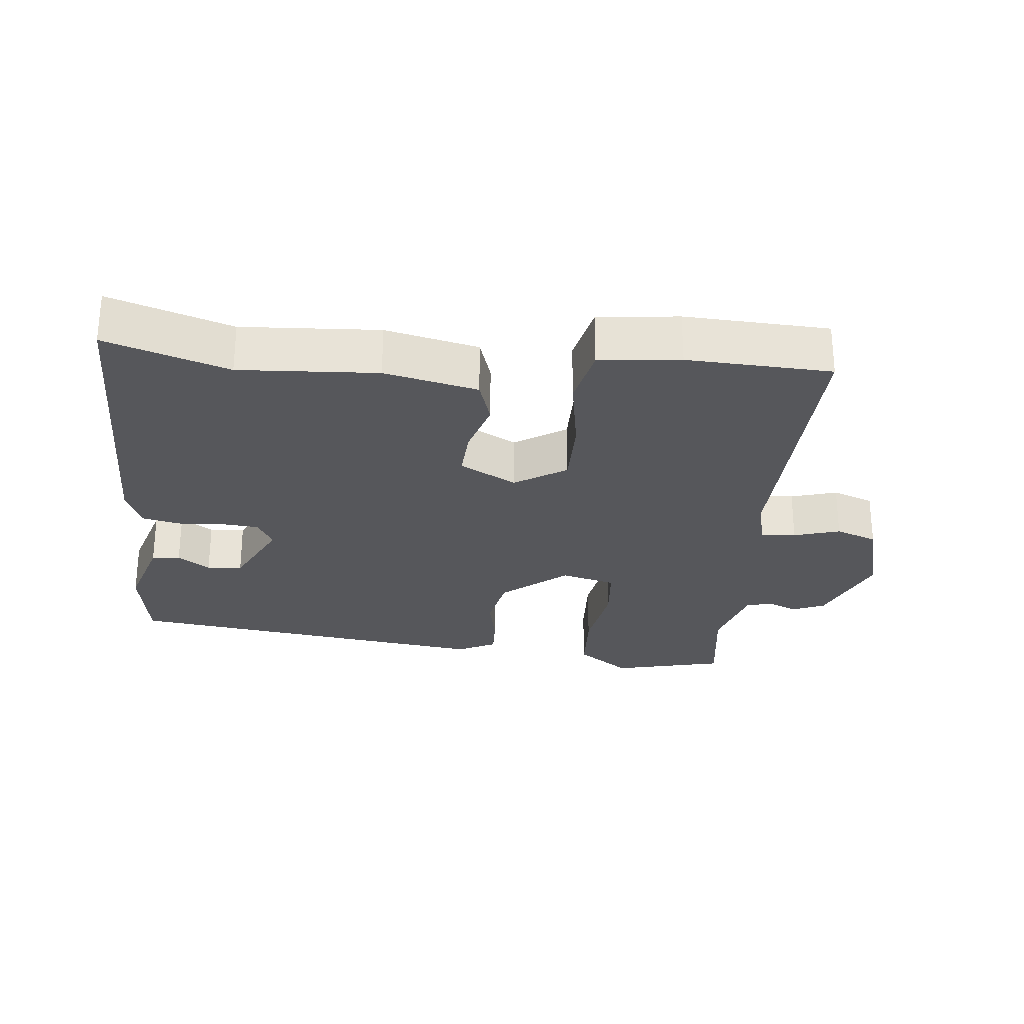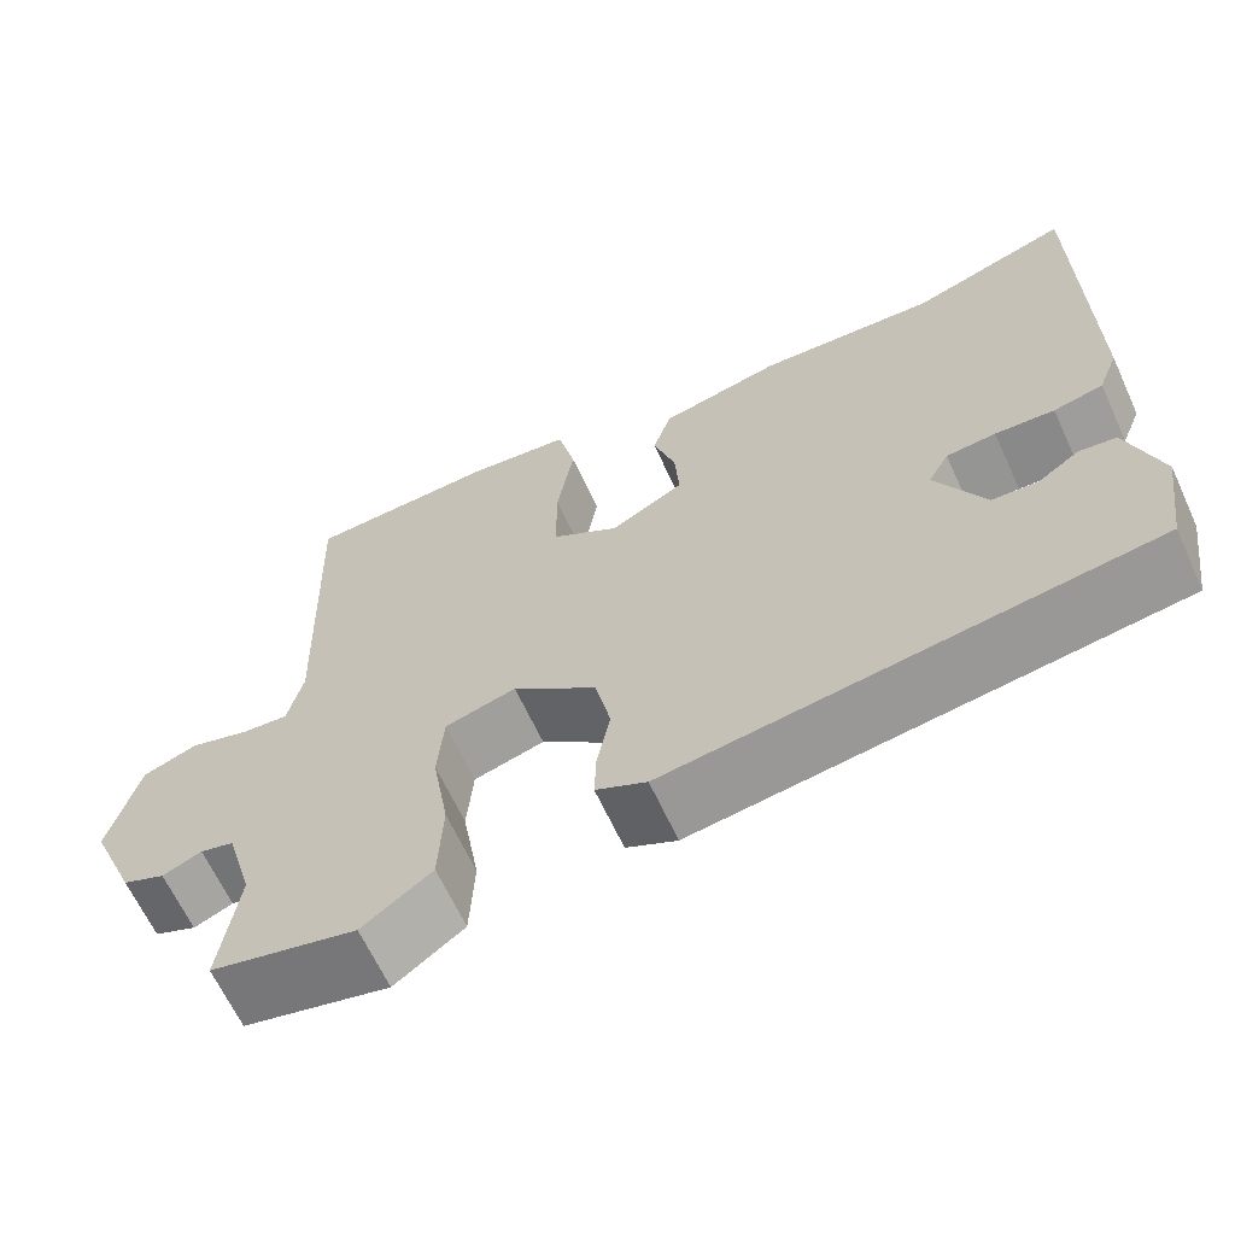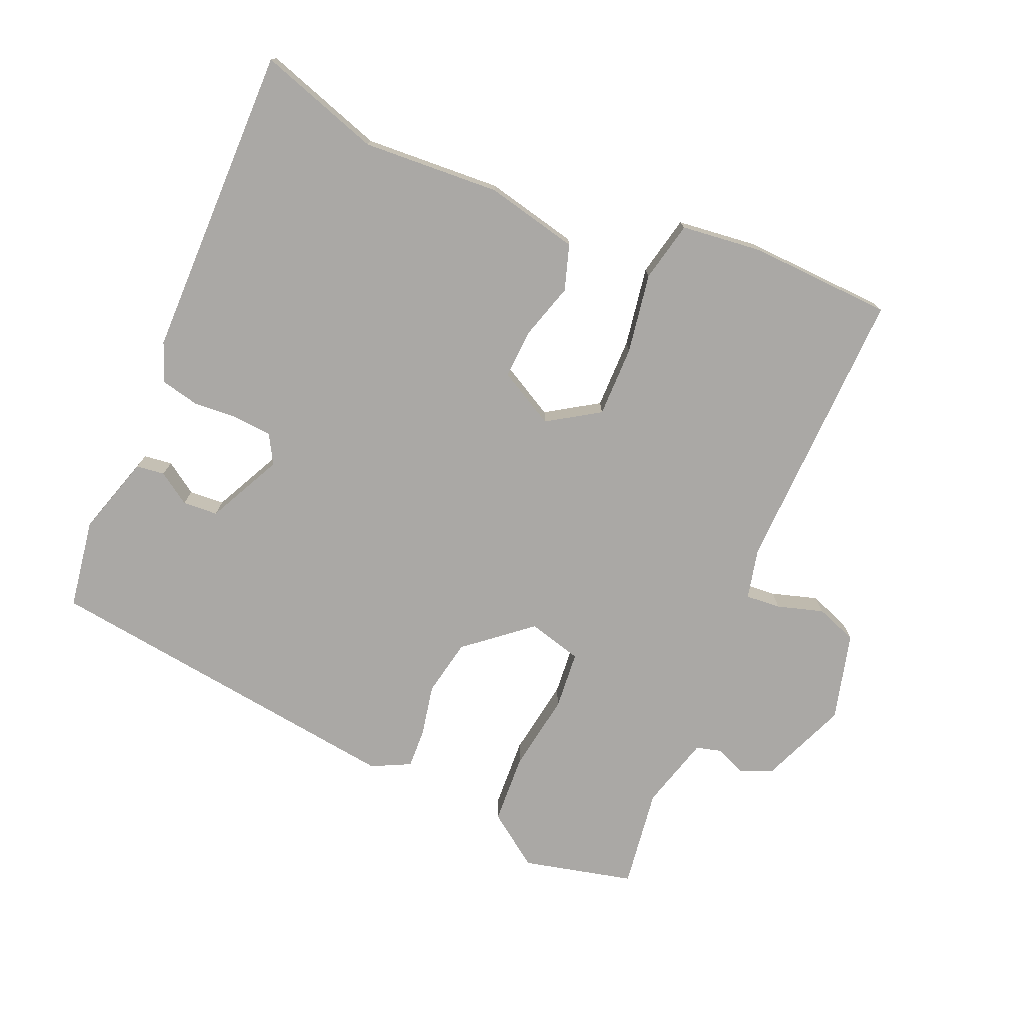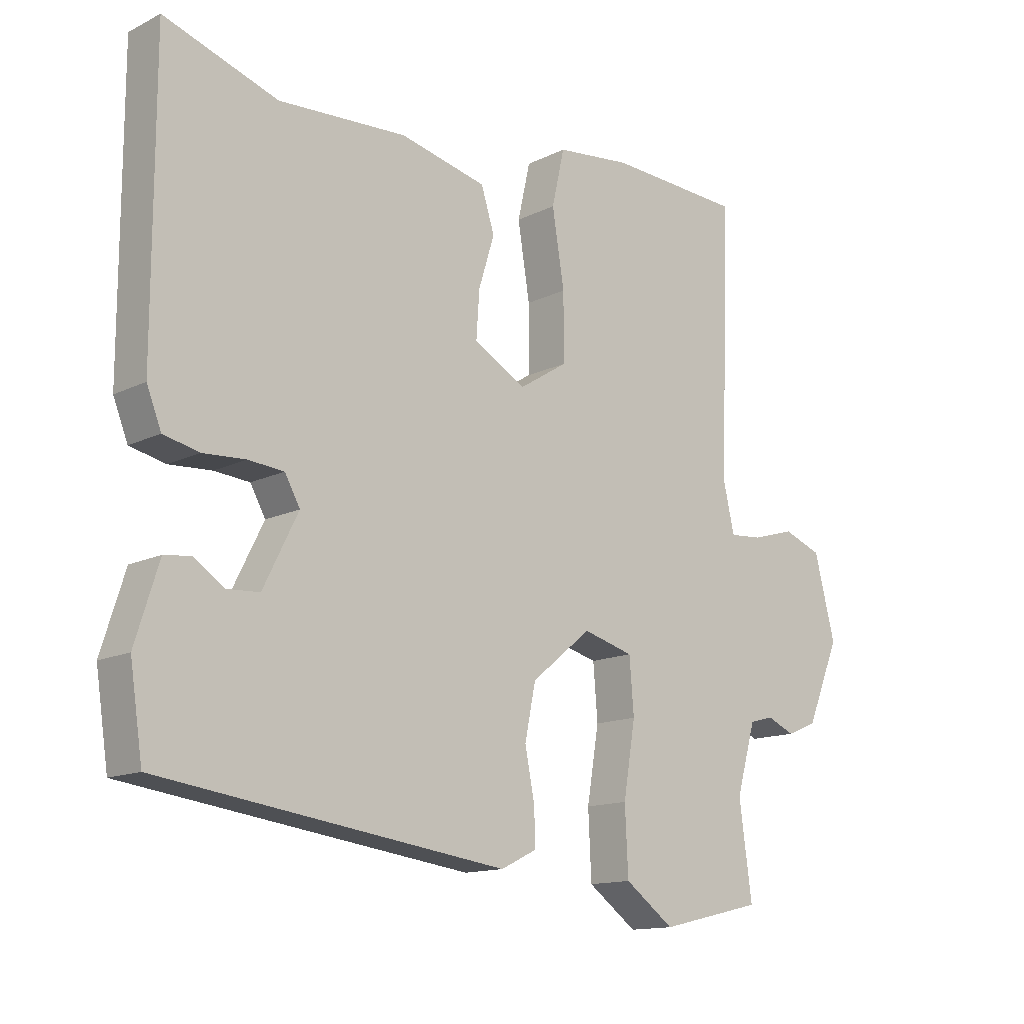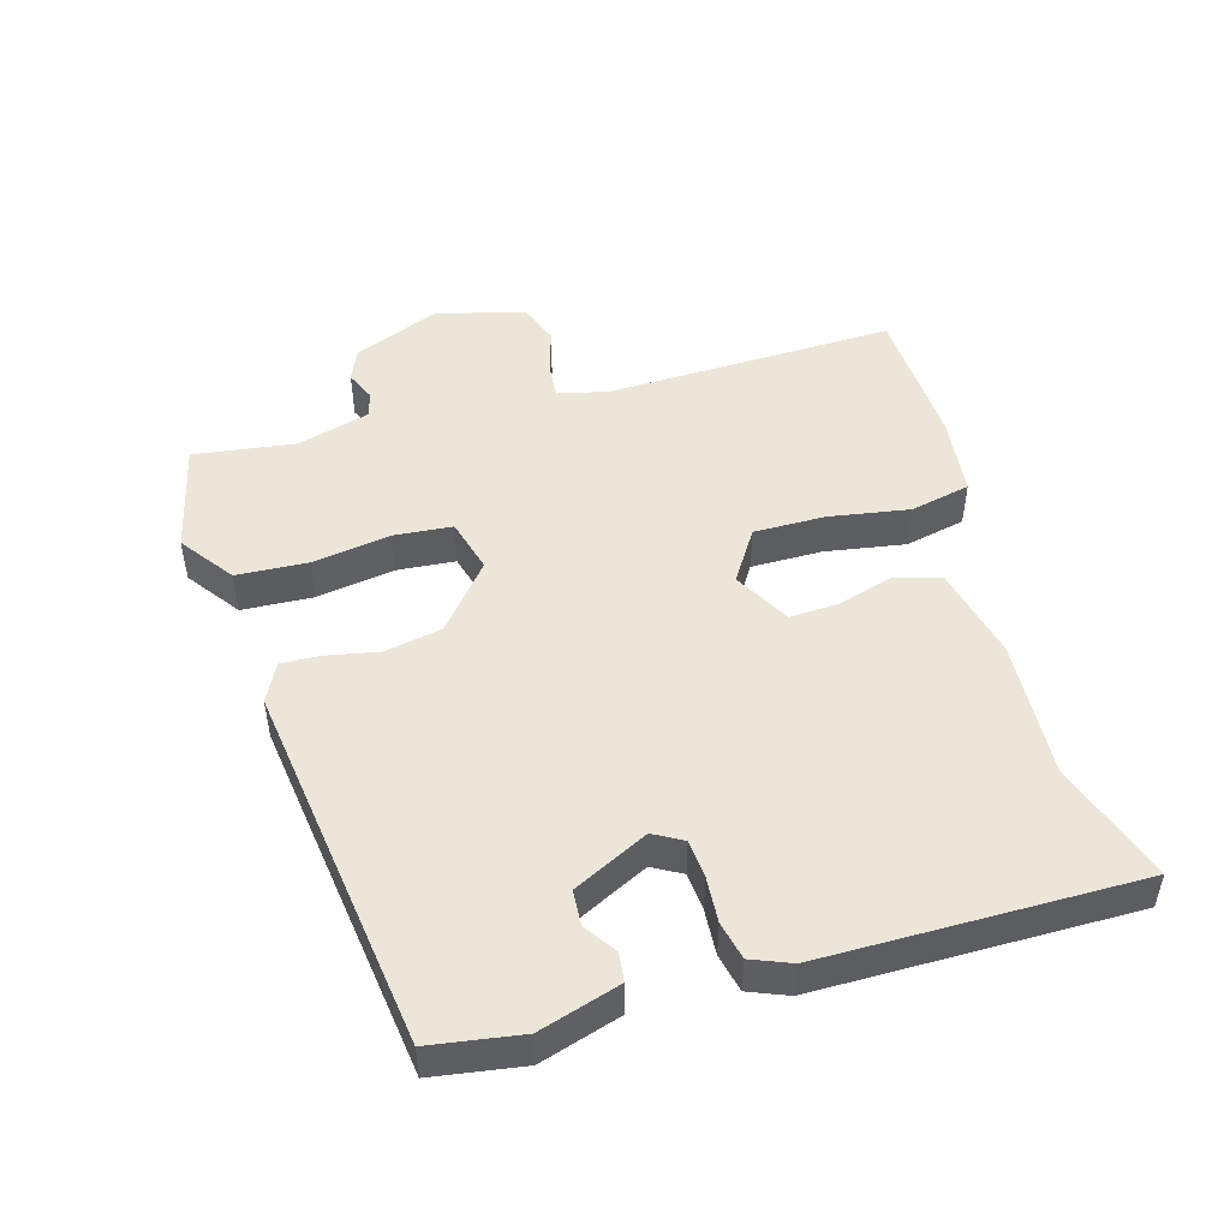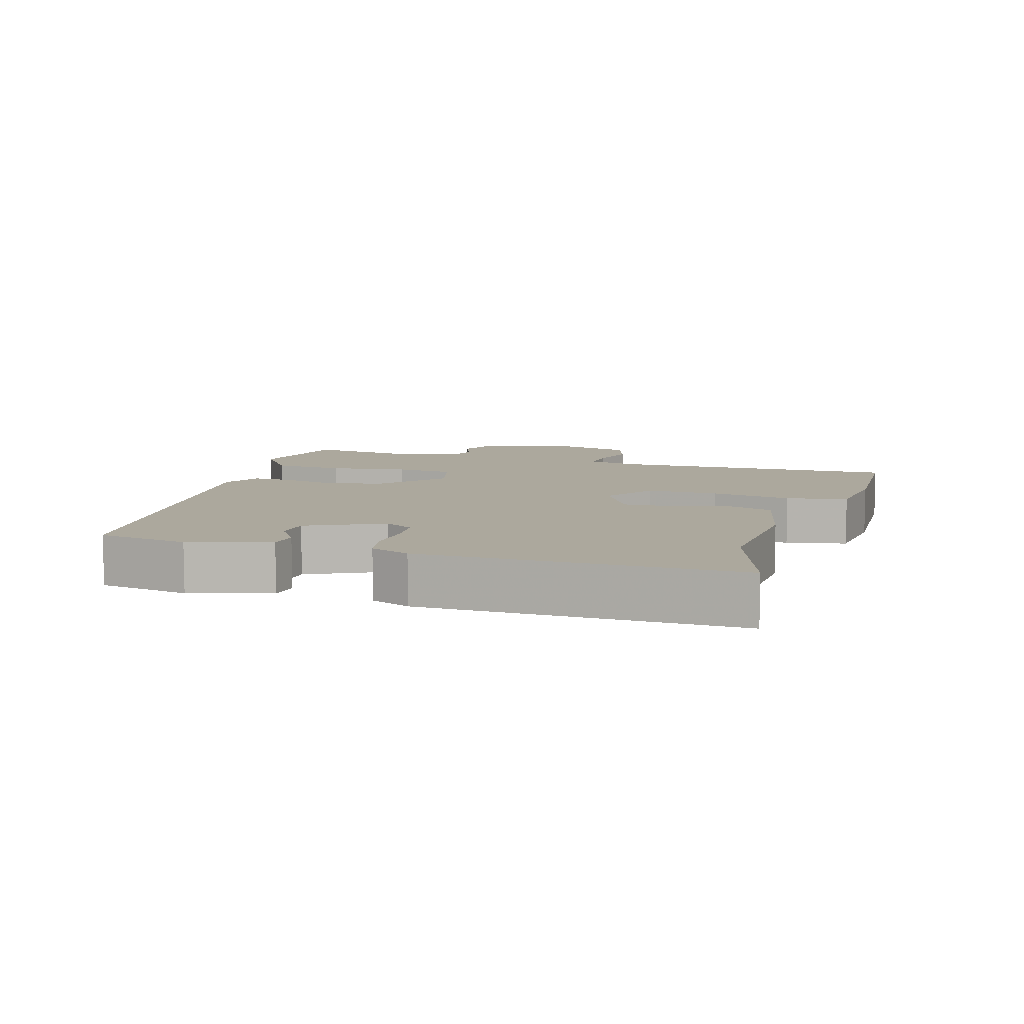
<metadata>
{"format":"obj","ext":"obj","renderer":"f3d","projection":"perspective","resolution":1024,"background":"white","views":[{"elev":-27.4,"azim":-5.4,"up":"+Y"},{"elev":-64.9,"azim":-155.2,"up":"+Z"},{"elev":-75.2,"azim":-22.8,"up":"+Y"},{"elev":-13.7,"azim":-42.4,"up":"+Z"},{"elev":48.8,"azim":-105.8,"up":"+Y"},{"elev":8.6,"azim":-72.4,"up":"+Y"}]}
</metadata>
<code>
v -0.522 0.07 -0.403
v -0.542 0.07 -0.27
v -0.505 0.07 -0.152
v -0.463 0.07 -0.147
v -0.416 0.07 -0.179
v -0.364 0.07 -0.176
v -0.309 0.07 -0.066
v -0.333 0.07 -0.023
v -0.389 0.07 -0.018
v -0.456 0.07 -0.022
v -0.512 0.07 -0.009
v -0.535 0.07 0.049
v -0.535 0.07 0.512
v -0.356 0.07 0.452
v -0.153 0.07 0.463
v -0.016 0.07 0.431
v 0.005 0.07 0.364
v -0.02 0.07 0.283
v -0.025 0.07 0.209
v 0.058 0.07 0.163
v 0.134 0.07 0.211
v 0.134 0.07 0.316
v 0.115 0.07 0.434
v 0.135 0.07 0.523
v 0.254 0.07 0.536
v 0.466 0.07 0.525
v 0.452 0.07 0.1
v 0.469 0.07 0.025
v 0.521 0.07 0.029
v 0.589 0.07 0.049
v 0.65 0.07 0.026
v 0.683 0.07 -0.104
v 0.63 0.07 -0.231
v 0.582 0.07 -0.251
v 0.538 0.07 -0.232
v 0.5 0.07 -0.242
v 0.469 0.07 -0.35
v 0.489 0.07 -0.499
v 0.325 0.07 -0.537
v 0.247 0.07 -0.48
v 0.242 0.07 -0.376
v 0.261 0.07 -0.261
v 0.254 0.07 -0.175
v 0.174 0.07 -0.153
v 0.079 0.07 -0.231
v 0.062 0.07 -0.315
v 0.077 0.07 -0.392
v 0.079 0.07 -0.45
v 0.022 0.07 -0.478
v -0.522 0 -0.403
v -0.542 0 -0.27
v -0.505 0 -0.152
v -0.463 0 -0.147
v -0.416 0 -0.179
v -0.364 0 -0.176
v -0.309 0 -0.066
v -0.333 0 -0.023
v -0.389 0 -0.018
v -0.456 0 -0.022
v -0.512 0 -0.009
v -0.535 0 0.049
v -0.535 0 0.512
v -0.356 0 0.452
v -0.153 0 0.463
v -0.016 0 0.431
v 0.005 0 0.364
v -0.02 0 0.283
v -0.025 0 0.209
v 0.058 0 0.163
v 0.134 0 0.211
v 0.134 0 0.316
v 0.115 0 0.434
v 0.135 0 0.523
v 0.254 0 0.536
v 0.466 0 0.525
v 0.452 0 0.1
v 0.469 0 0.025
v 0.521 0 0.029
v 0.589 0 0.049
v 0.65 0 0.026
v 0.683 0 -0.104
v 0.63 0 -0.231
v 0.582 0 -0.251
v 0.538 0 -0.232
v 0.5 0 -0.242
v 0.469 0 -0.35
v 0.489 0 -0.499
v 0.325 0 -0.537
v 0.247 0 -0.48
v 0.242 0 -0.376
v 0.261 0 -0.261
v 0.254 0 -0.175
v 0.174 0 -0.153
v 0.079 0 -0.231
v 0.062 0 -0.315
v 0.077 0 -0.392
v 0.079 0 -0.45
v 0.022 0 -0.478
f 49 1 2
f 48 49 2
f 47 48 2
f 46 47 2
f 45 46 2
f 44 45 2
f 40 41 42
f 39 40 42
f 38 39 42
f 37 38 42
f 36 37 42 43
f 35 36 43 44
f 33 34 35
f 32 33 35
f 31 32 35
f 30 31 35
f 29 30 35
f 28 29 35 44
f 25 26 27
f 24 25 27
f 23 24 27
f 22 23 27
f 27 28 44
f 22 27 44
f 21 22 44
f 16 17 18
f 15 16 18
f 14 15 18
f 14 18 19
f 13 14 19
f 12 13 19
f 11 12 19
f 10 11 19
f 9 10 19
f 8 9 19 20
f 2 3 4 5
f 2 5 6
f 44 2 6
f 20 21 44 6
f 7 8 20
f 6 7 20
f 51 50 98
f 51 98 97
f 51 97 96
f 51 96 95
f 51 95 94
f 51 94 93
f 91 90 89
f 91 89 88
f 91 88 87
f 91 87 86
f 92 91 86 85
f 93 92 85 84
f 84 83 82
f 84 82 81
f 84 81 80
f 84 80 79
f 84 79 78
f 93 84 78 77
f 76 75 74
f 76 74 73
f 76 73 72
f 76 72 71
f 93 77 76
f 93 76 71
f 93 71 70
f 67 66 65
f 67 65 64
f 67 64 63
f 68 67 63
f 68 63 62
f 68 62 61
f 68 61 60
f 68 60 59
f 68 59 58
f 69 68 58 57
f 54 53 52 51
f 55 54 51
f 55 51 93
f 55 93 70 69
f 69 57 56
f 69 56 55
f 1 50 51 2
f 2 51 52 3
f 3 52 53 4
f 4 53 54 5
f 5 54 55 6
f 6 55 56 7
f 7 56 57 8
f 8 57 58 9
f 9 58 59 10
f 10 59 60 11
f 11 60 61 12
f 12 61 62 13
f 13 62 63 14
f 14 63 64 15
f 15 64 65 16
f 16 65 66 17
f 17 66 67 18
f 18 67 68 19
f 19 68 69 20
f 20 69 70 21
f 21 70 71 22
f 22 71 72 23
f 23 72 73 24
f 24 73 74 25
f 25 74 75 26
f 26 75 76 27
f 27 76 77 28
f 28 77 78 29
f 29 78 79 30
f 30 79 80 31
f 31 80 81 32
f 32 81 82 33
f 33 82 83 34
f 34 83 84 35
f 35 84 85 36
f 36 85 86 37
f 37 86 87 38
f 38 87 88 39
f 39 88 89 40
f 40 89 90 41
f 41 90 91 42
f 42 91 92 43
f 43 92 93 44
f 44 93 94 45
f 45 94 95 46
f 46 95 96 47
f 47 96 97 48
f 48 97 98 49
f 49 98 50 1

</code>
